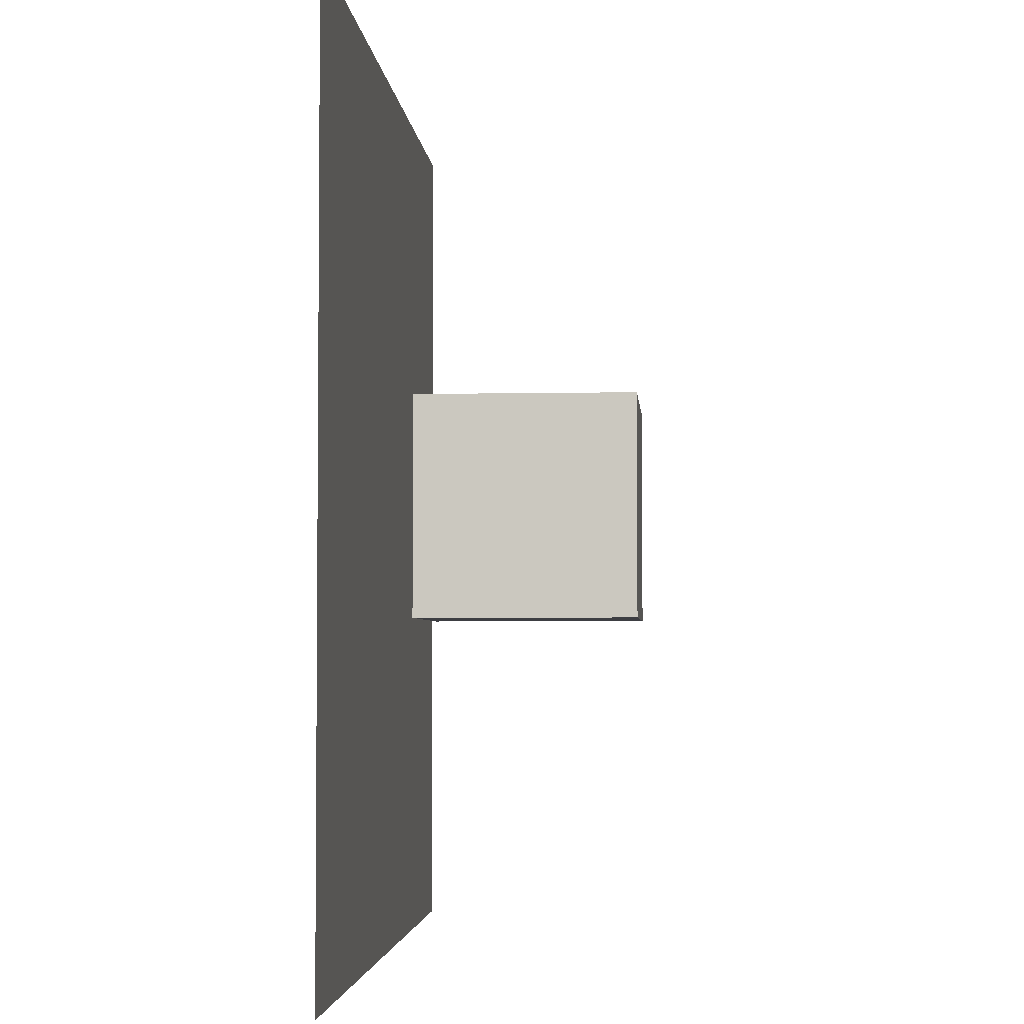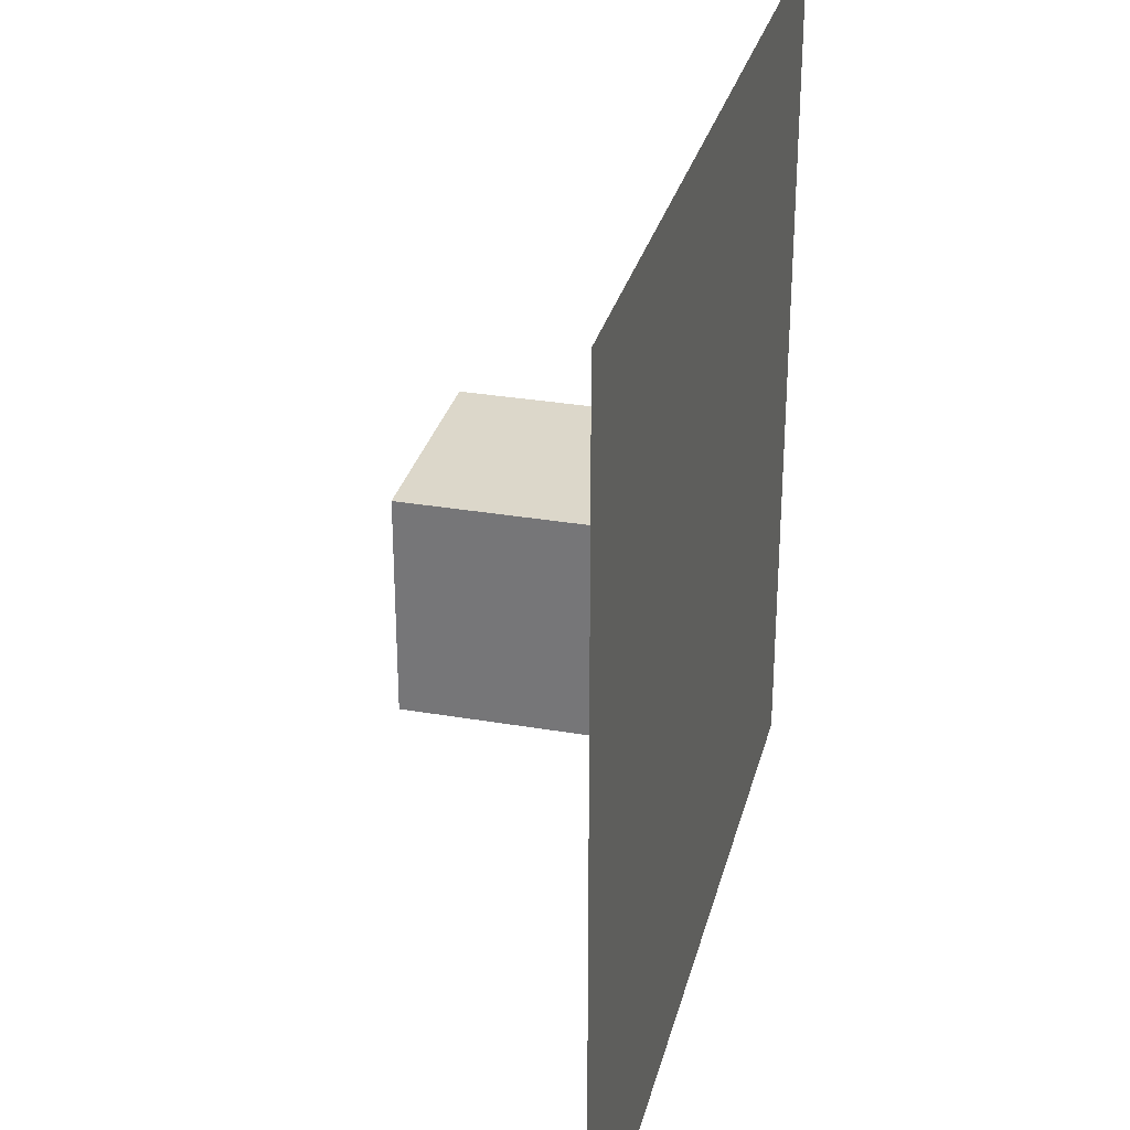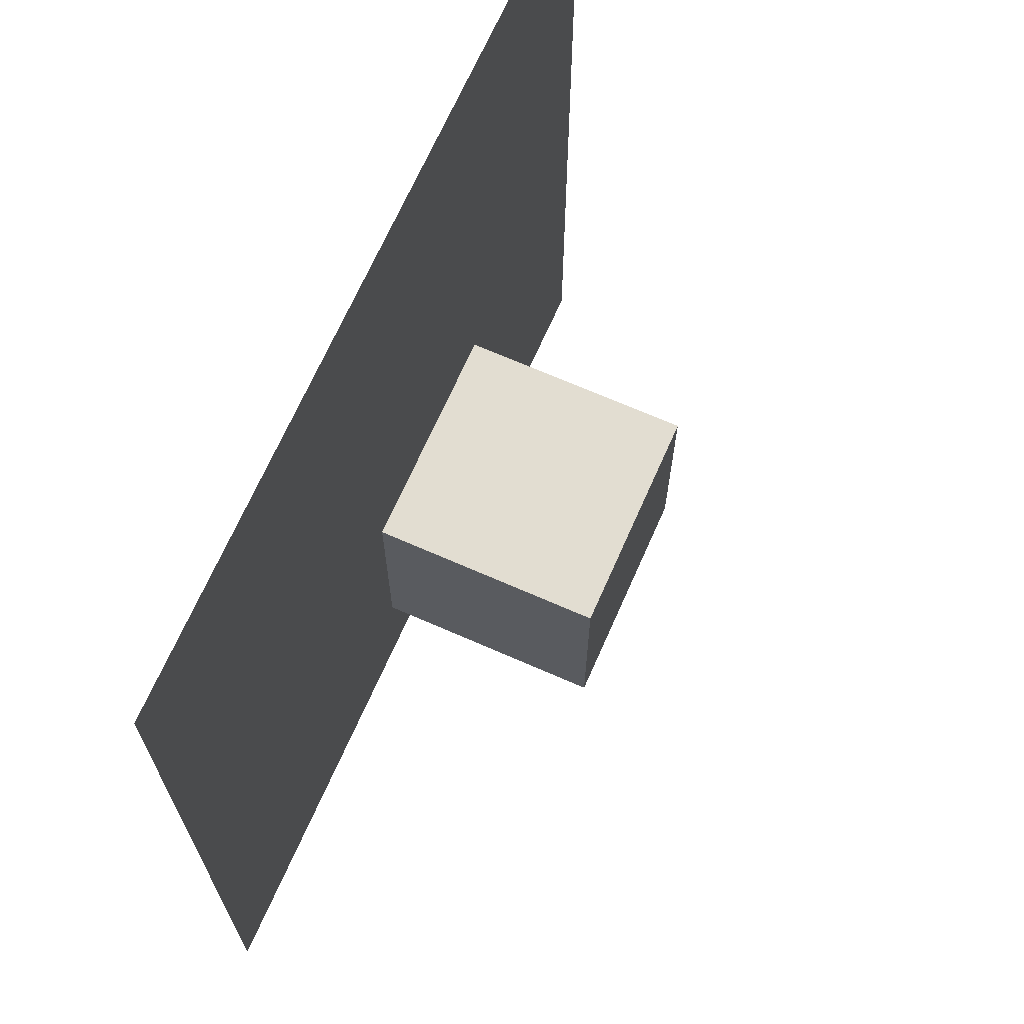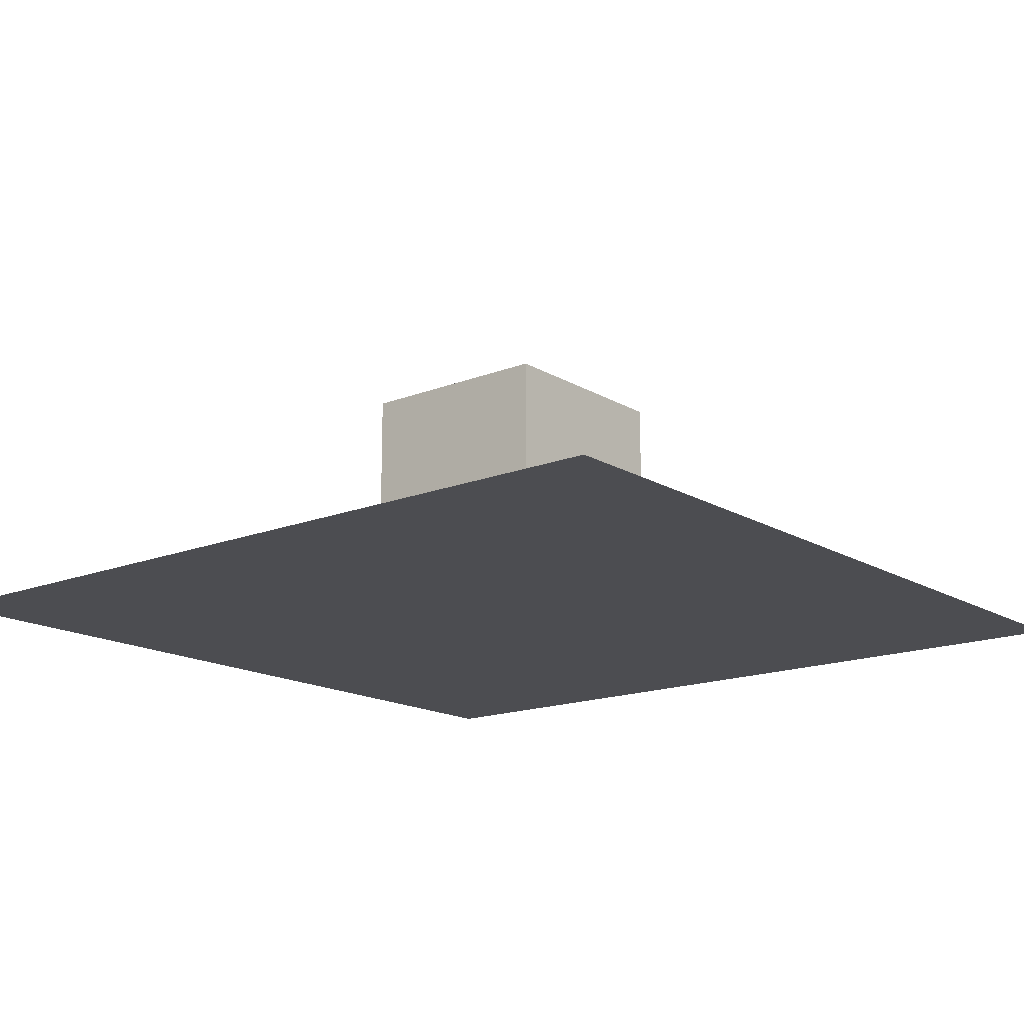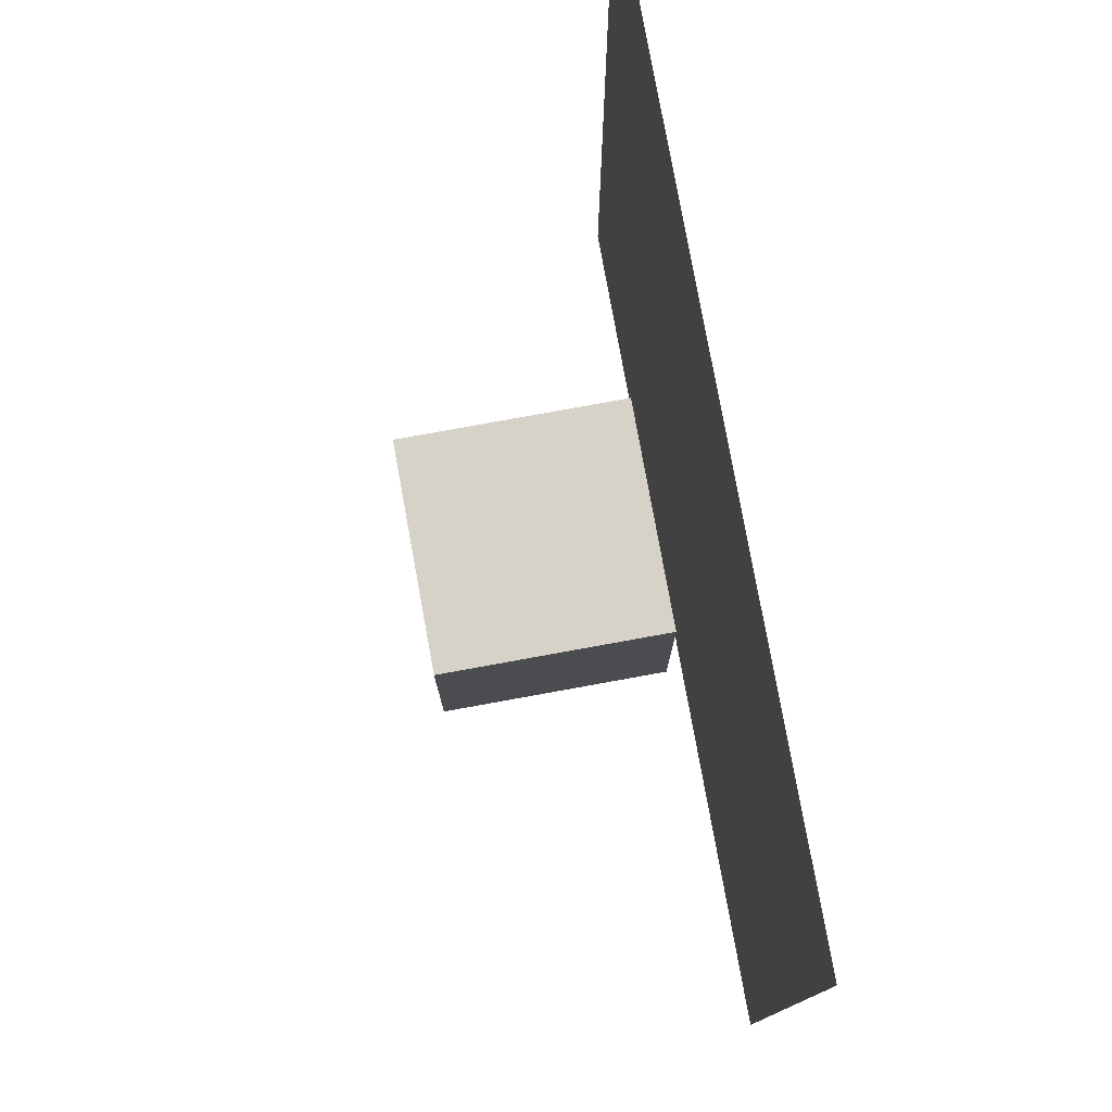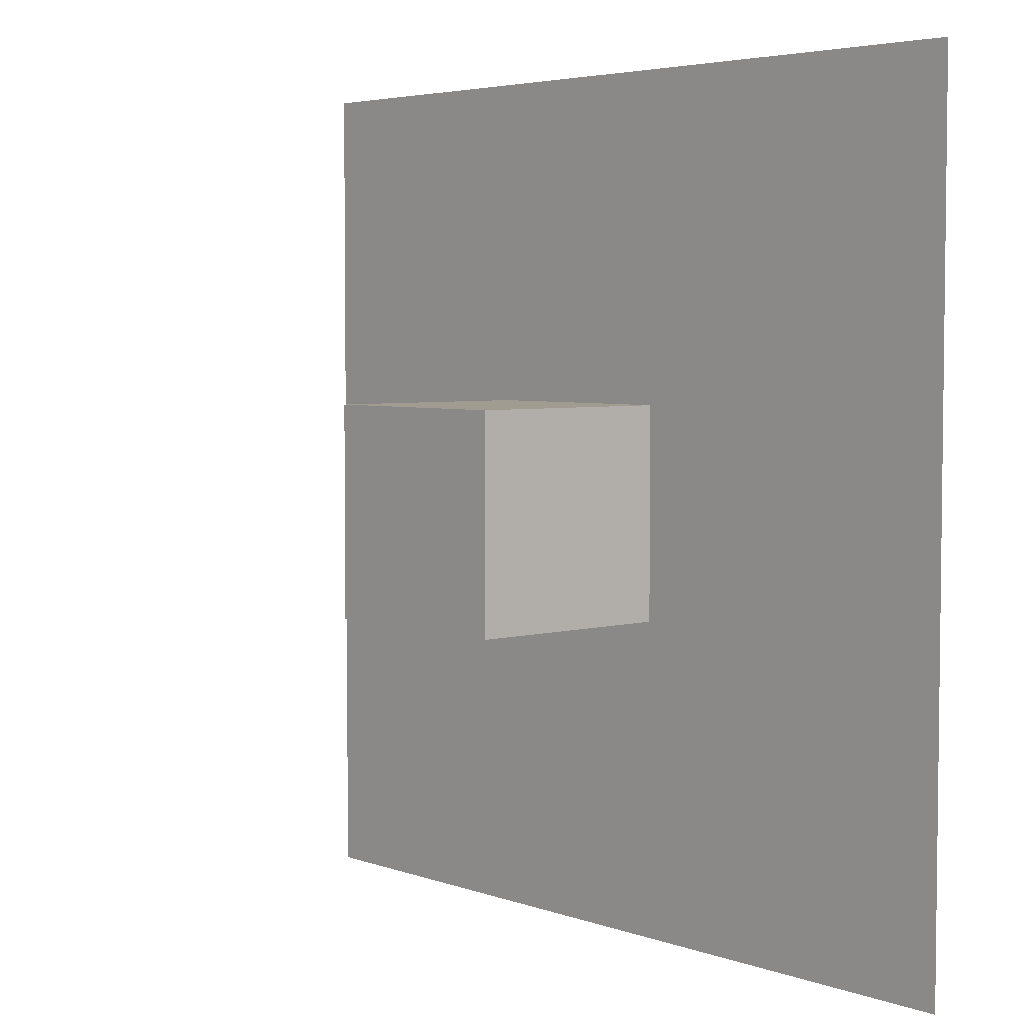
<metadata>
{"format":"obj","ext":"obj","renderer":"f3d","projection":"perspective","resolution":1024,"background":"white","views":[{"elev":-3.5,"azim":94.3,"up":"+Z"},{"elev":30.5,"azim":-76.1,"up":"+Z"},{"elev":68.4,"azim":113.8,"up":"+Z"},{"elev":-16.1,"azim":129.3,"up":"+Y"},{"elev":78.2,"azim":-100.3,"up":"+Z"},{"elev":4.4,"azim":-131.1,"up":"+Z"}]}
</metadata>
<code>
o Cube
v 1 1 -1
v 1 -1 -1
v 1 1 1
v 1 -1 1
v -1 1 -1
v -1 -1 -1
v -1 1 1
v -1 -1 1
f 1 5 7 3
f 4 3 7 8
f 8 7 5 6
f 6 2 4 8
f 2 1 3 4
f 6 5 1 2
o Plane
v -4.104 -1.375 4.104
v 4.104 -1.375 4.104
v -4.104 -1.375 -4.104
v 4.104 -1.375 -4.104
f 9 10 12 11

</code>
